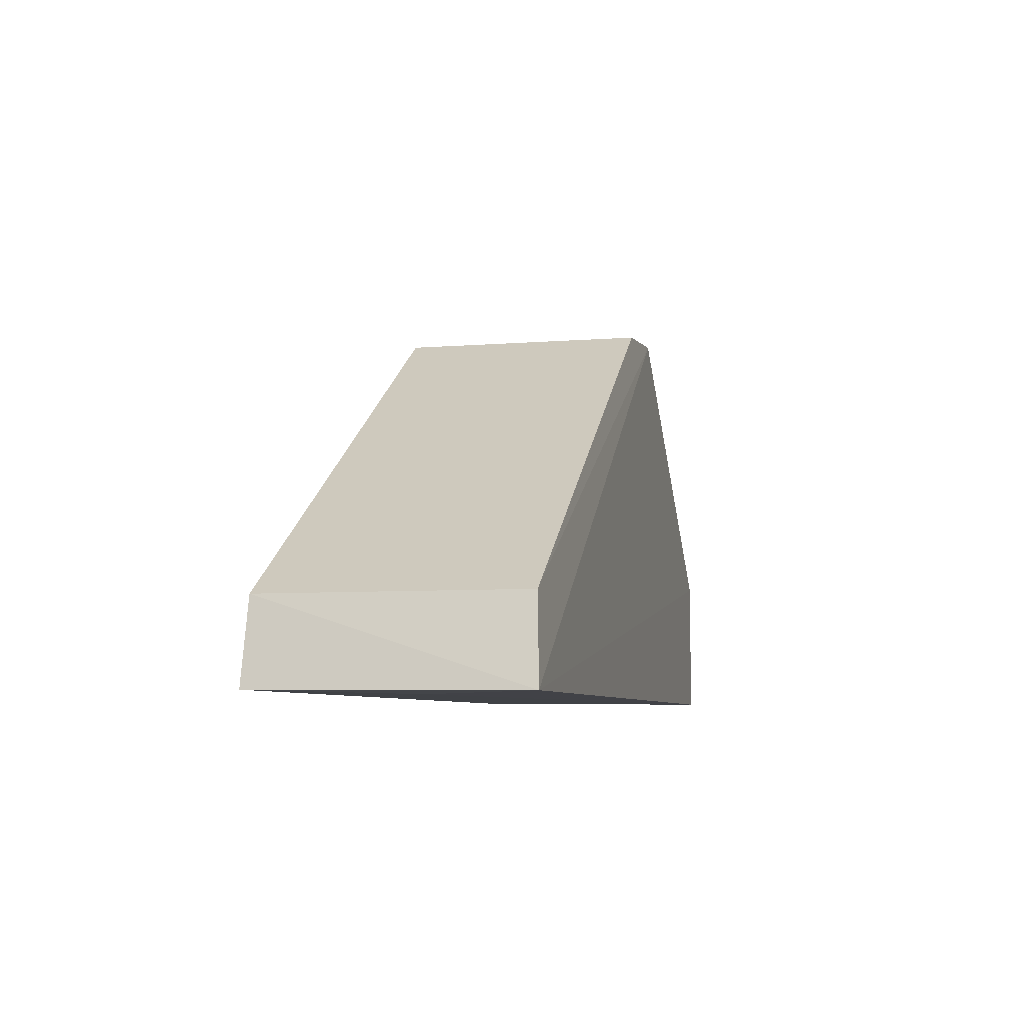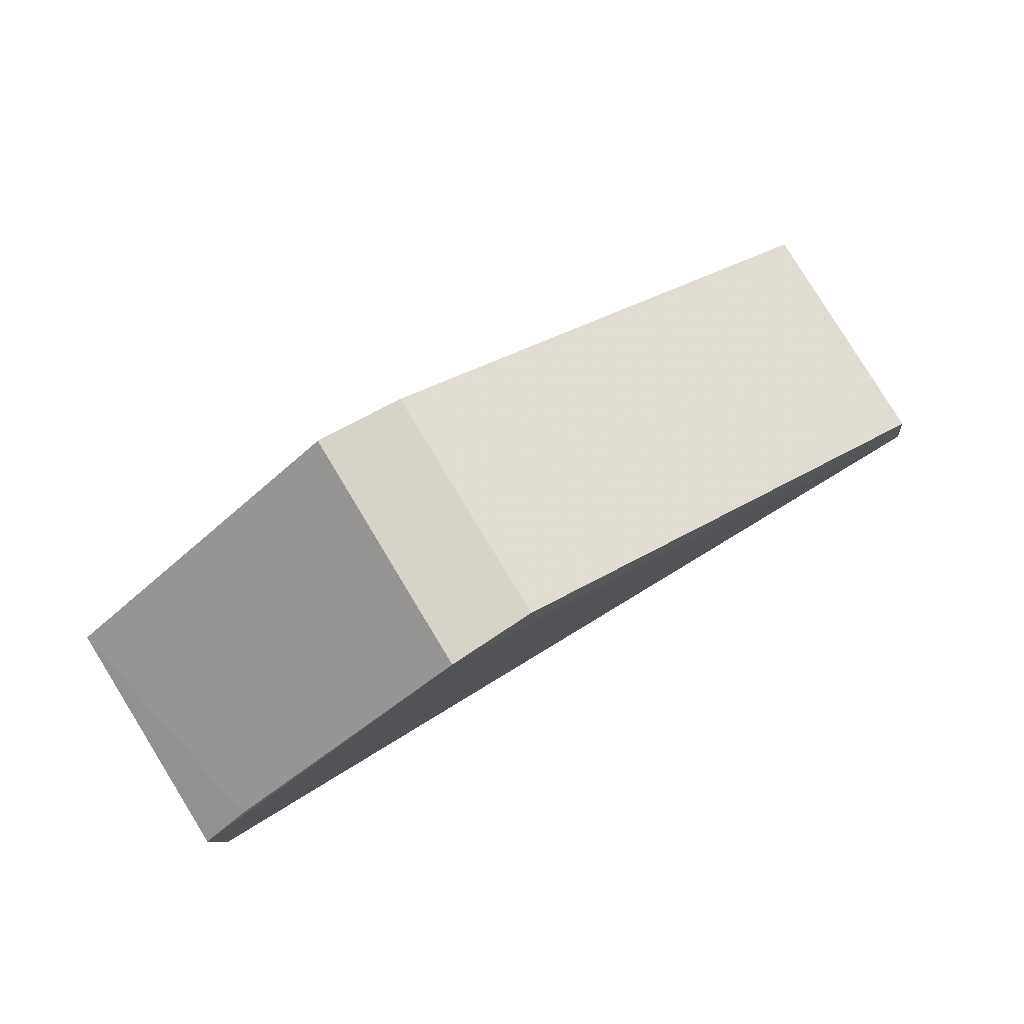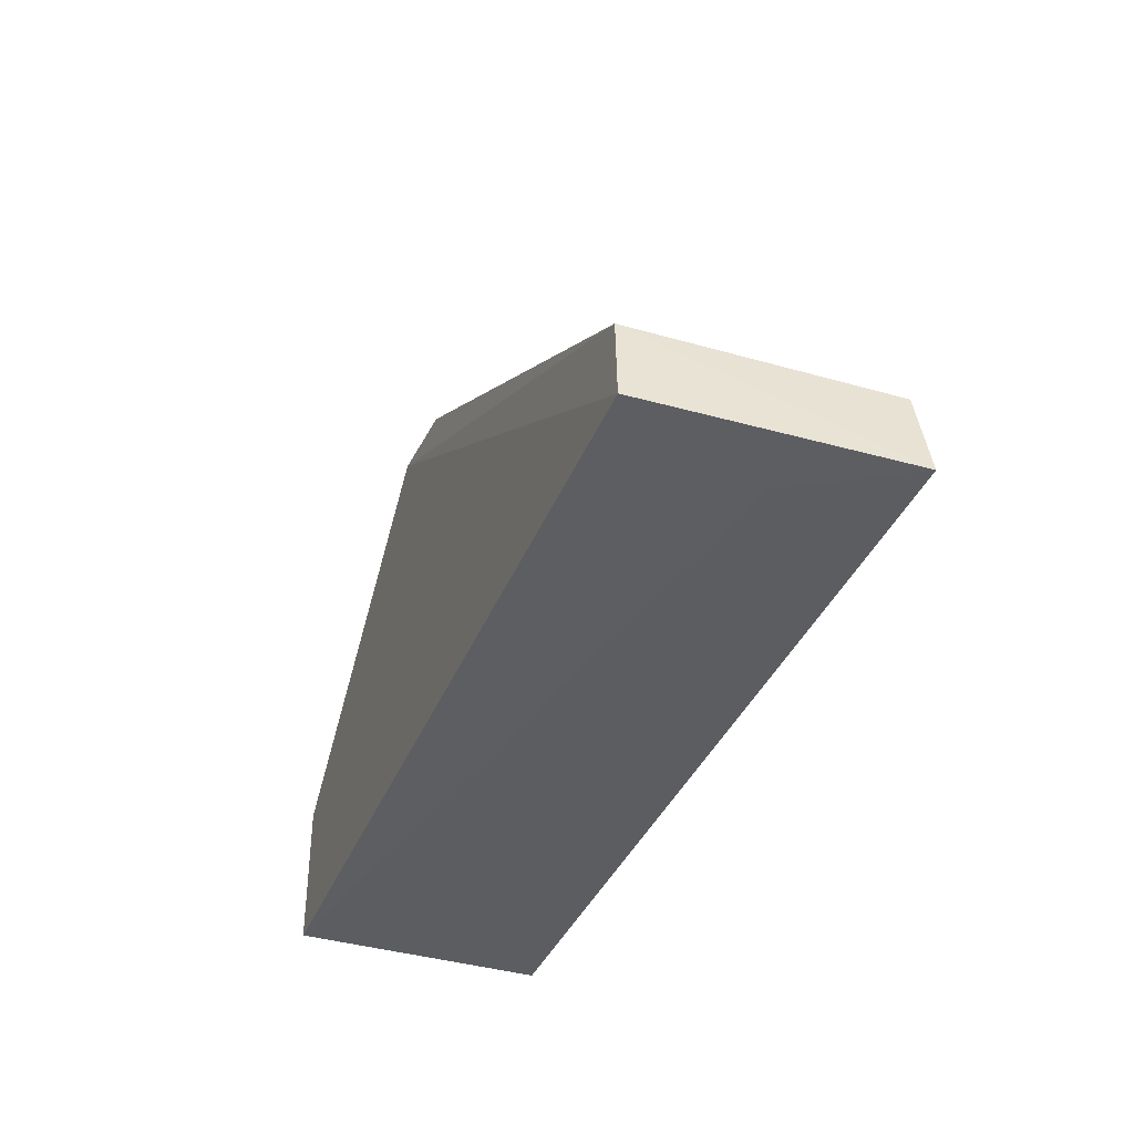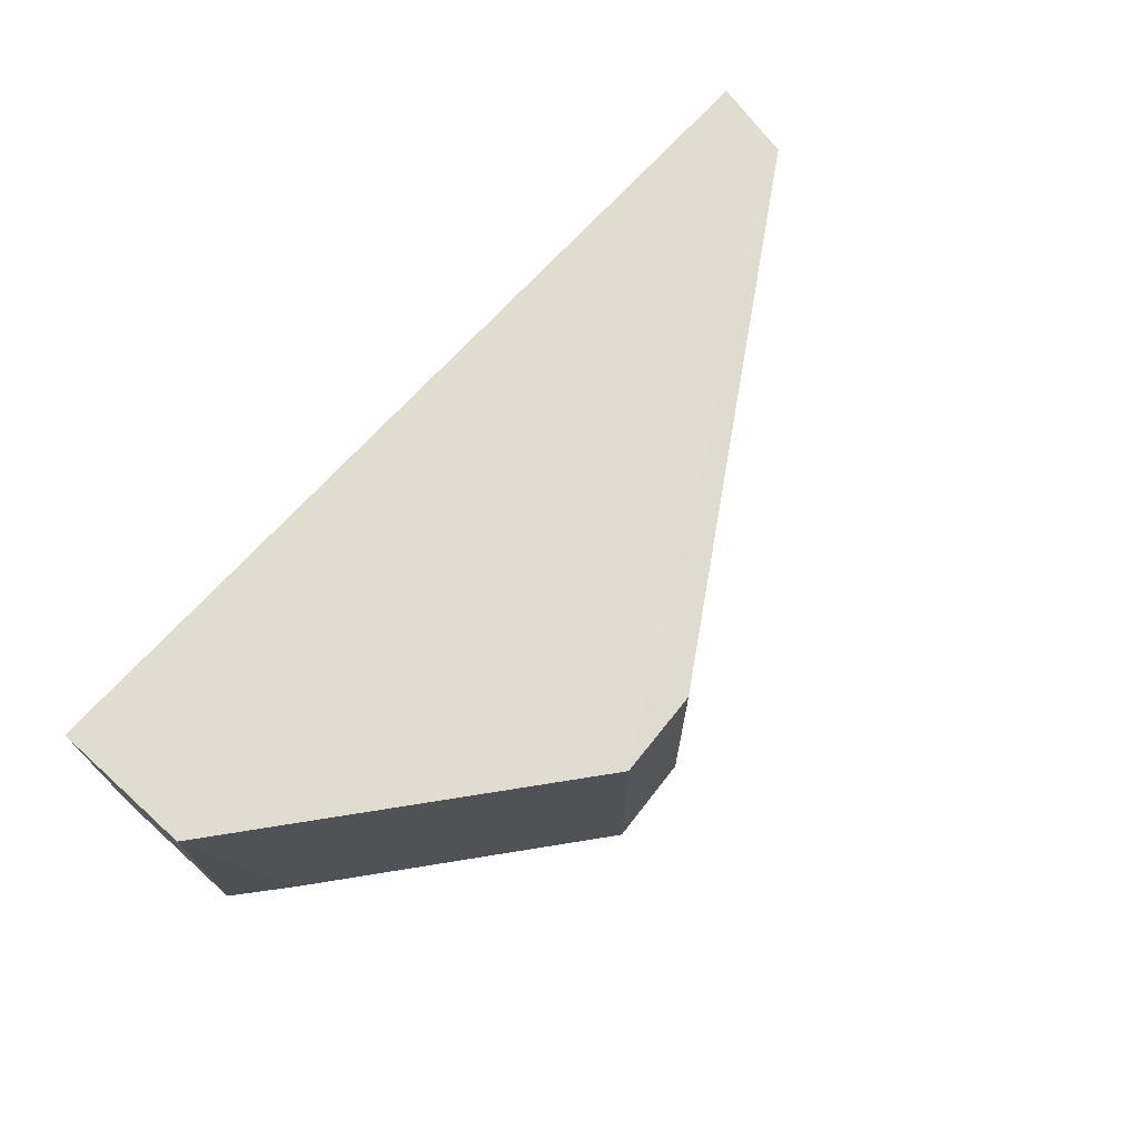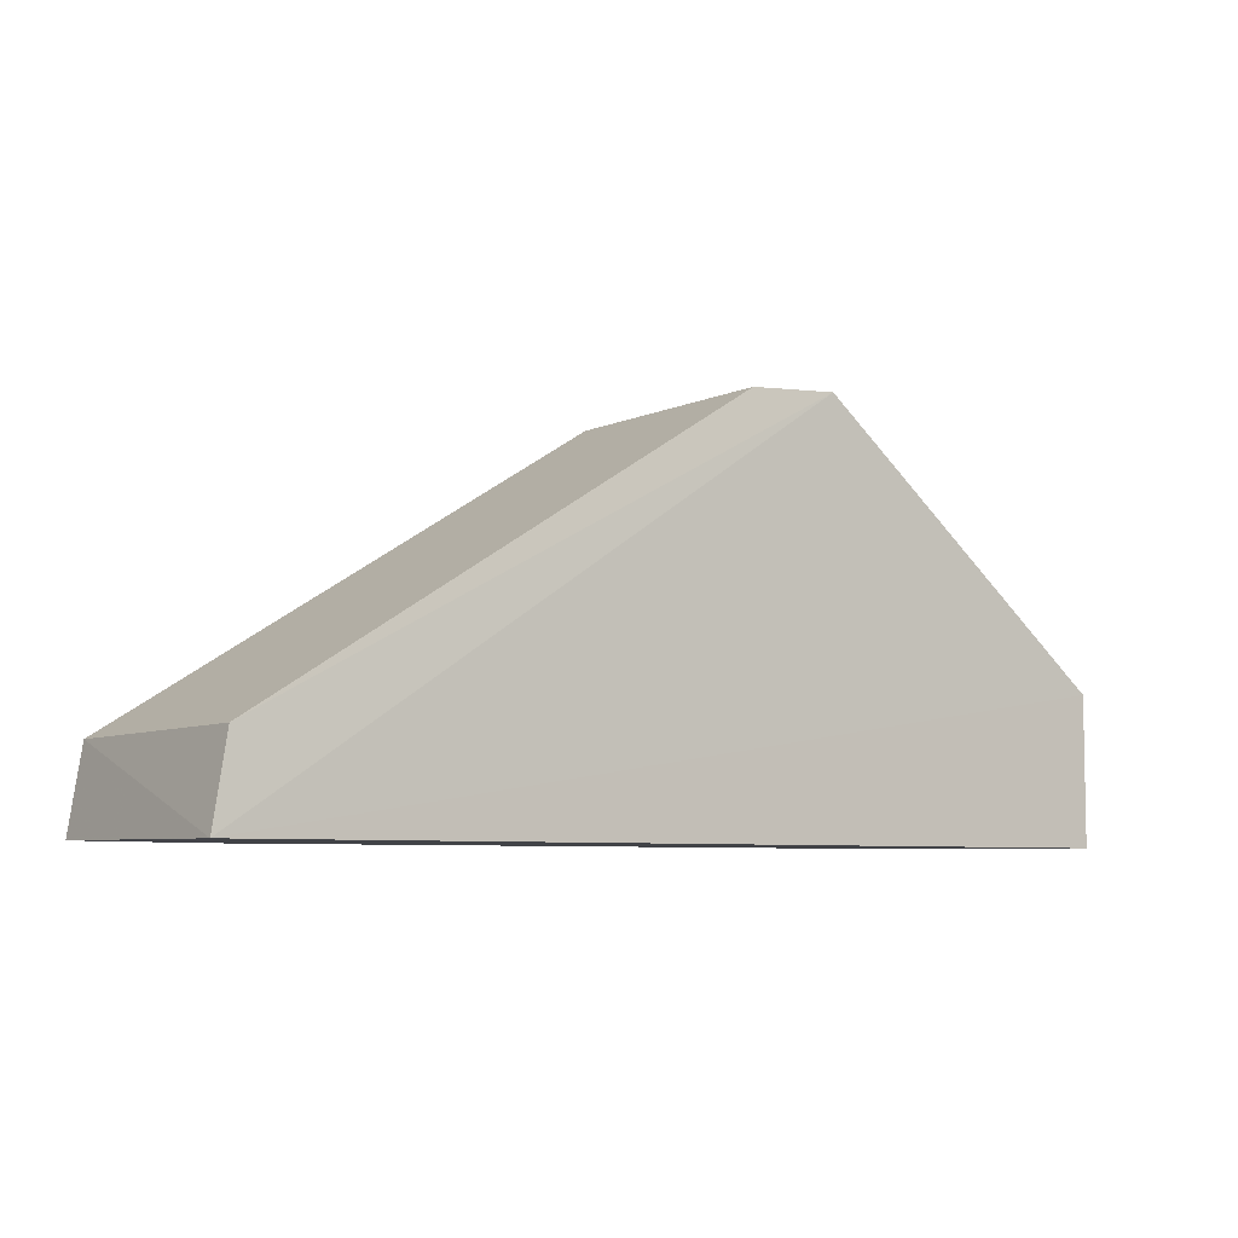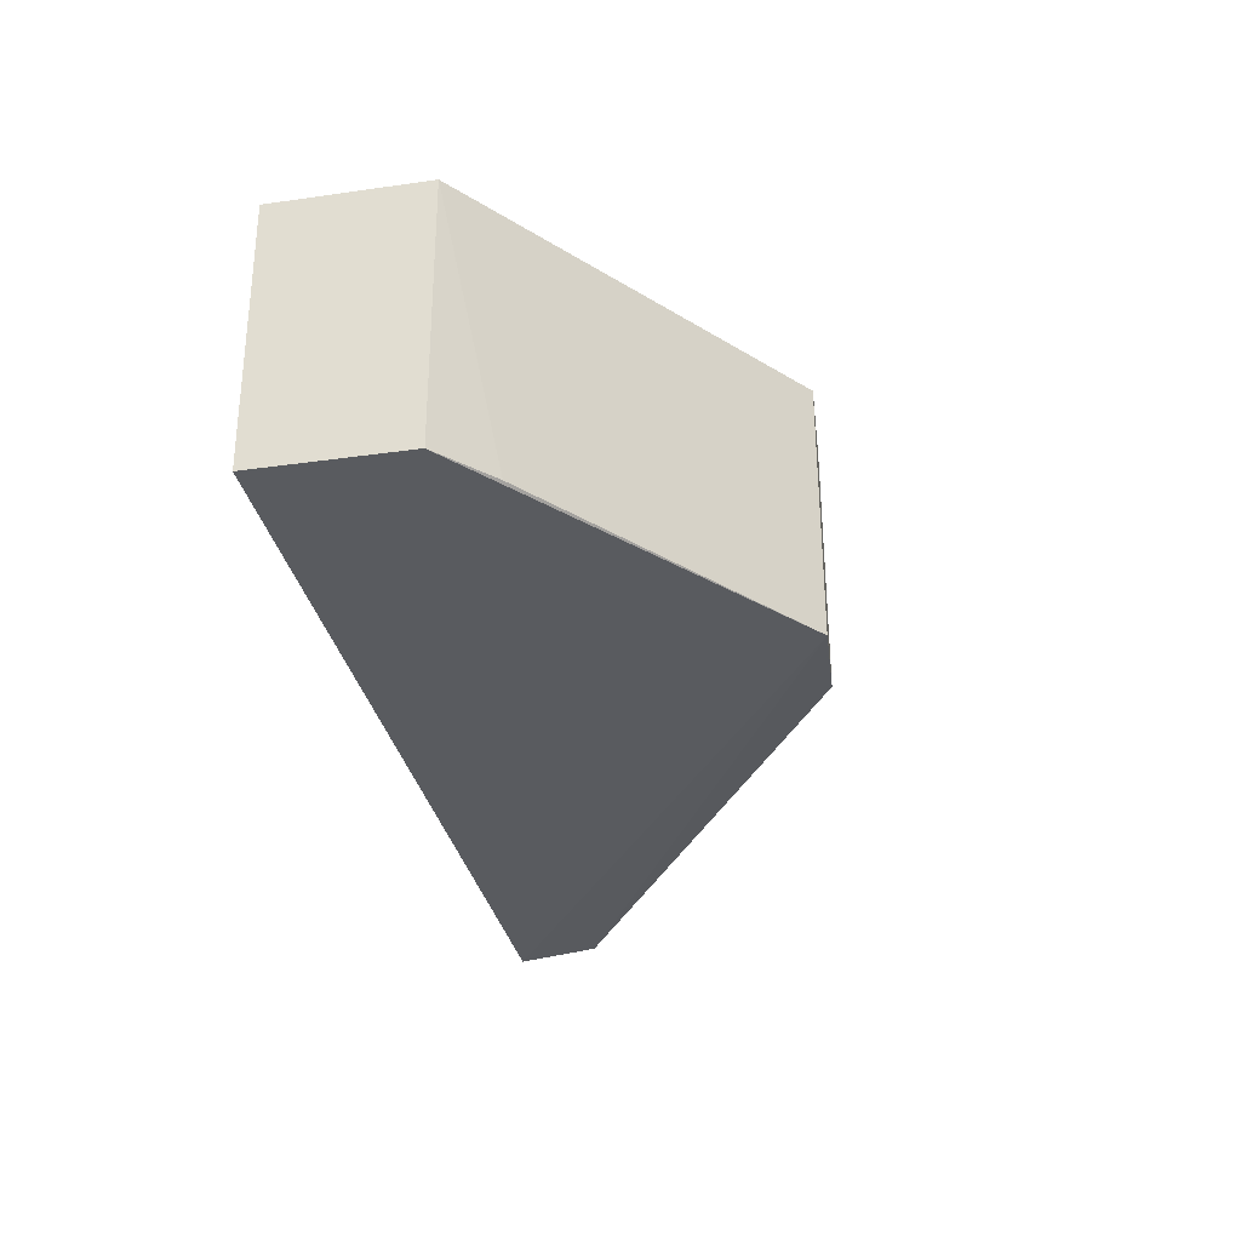
<metadata>
{"format":"obj","ext":"obj","renderer":"f3d","projection":"perspective","resolution":1024,"background":"white","views":[{"elev":-6.6,"azim":103.0,"up":"+Z"},{"elev":79.8,"azim":-31.2,"up":"+Z"},{"elev":-36.9,"azim":69.8,"up":"+Z"},{"elev":69.5,"azim":-47.9,"up":"+Y"},{"elev":-6.5,"azim":142.8,"up":"+Z"},{"elev":-32.1,"azim":-78.8,"up":"+Y"}]}
</metadata>
<code>
o convex_3
v 3550 532.9 235
v 3550 532.9 256.4
v 3685 532.9 235
v 3549 570.9 234.8
v 3685 570.9 234.8
v 3596 533.1 293.9
v 3596 570.5 293.9
v 3683 533.4 247
v 3549 570.9 256.4
v 3683 570.3 247
v 3609 533.7 293
v 3676 554.3 234.6
v 3609 569.9 293
v 3557 533.3 263
f 7 9 14
f 2 1 3
f 1 2 4
f 2 3 6
f 3 5 8
f 6 3 8
f 4 2 9
f 5 4 9
f 7 5 9
f 5 7 10
f 8 5 10
f 8 10 11
f 7 6 11
f 6 8 11
f 3 1 12
f 1 4 12
f 5 3 12
f 4 5 12
f 10 7 13
f 11 10 13
f 7 11 13
f 2 6 14
f 6 7 14
f 9 2 14

</code>
